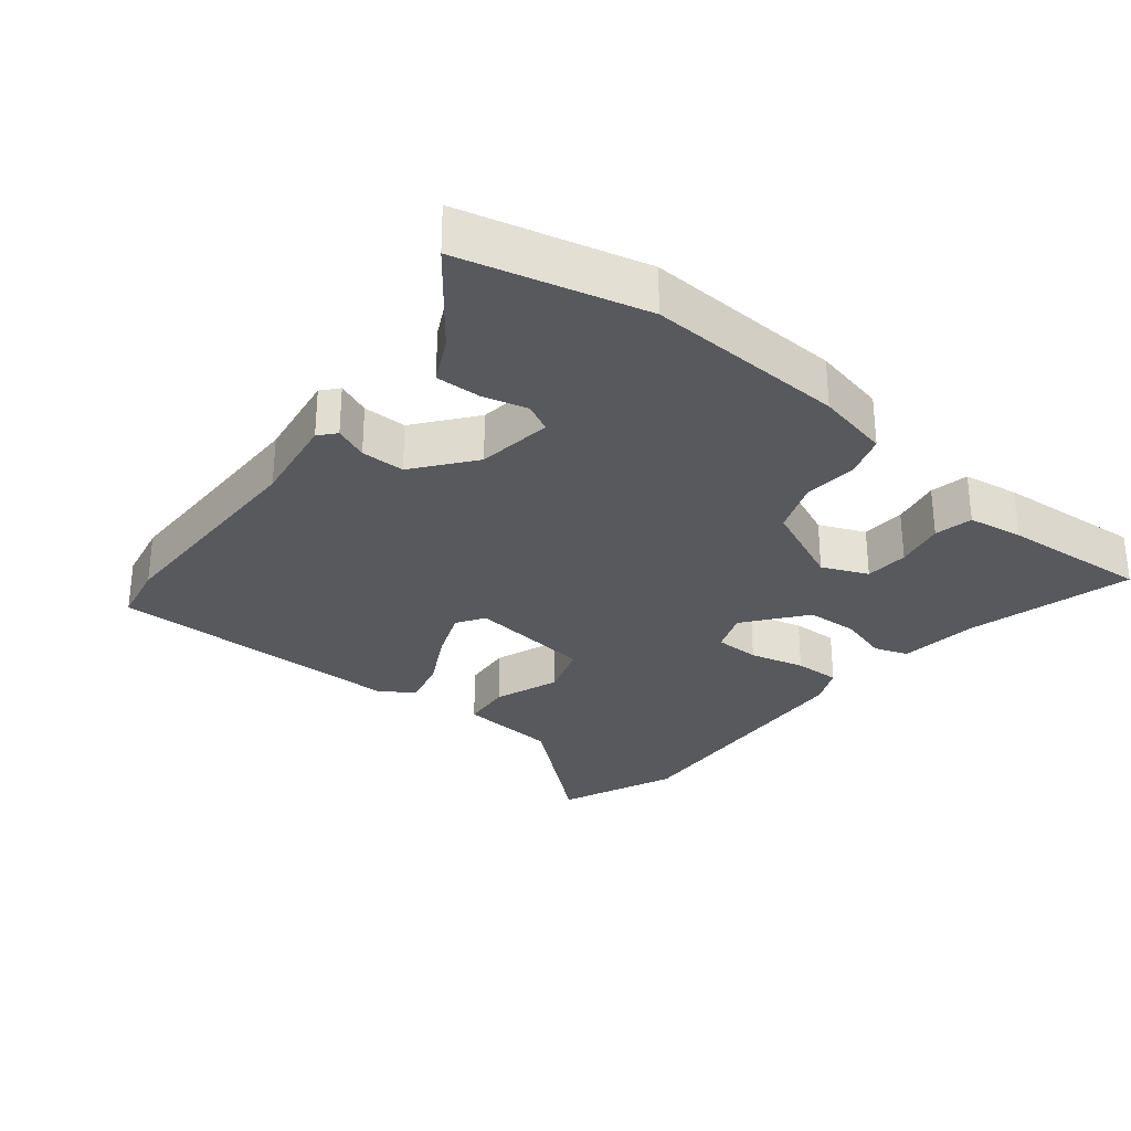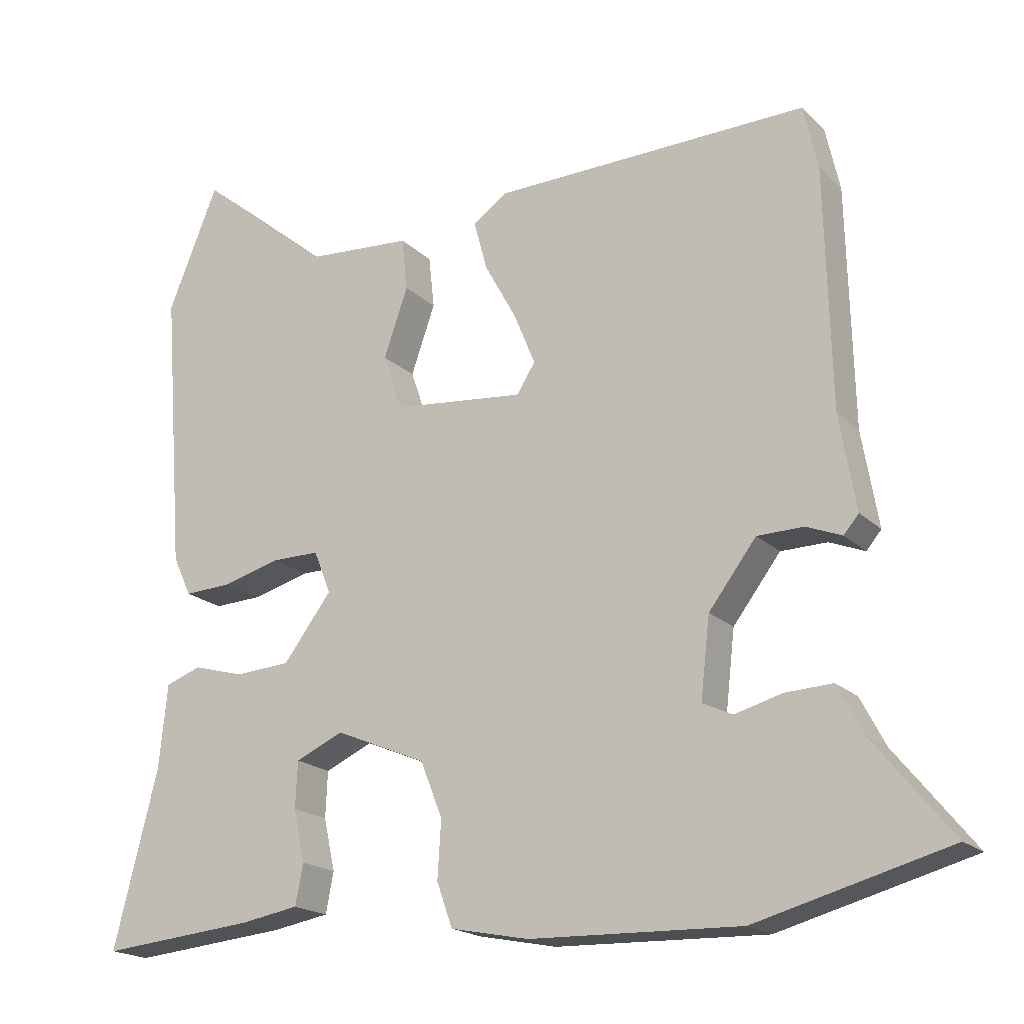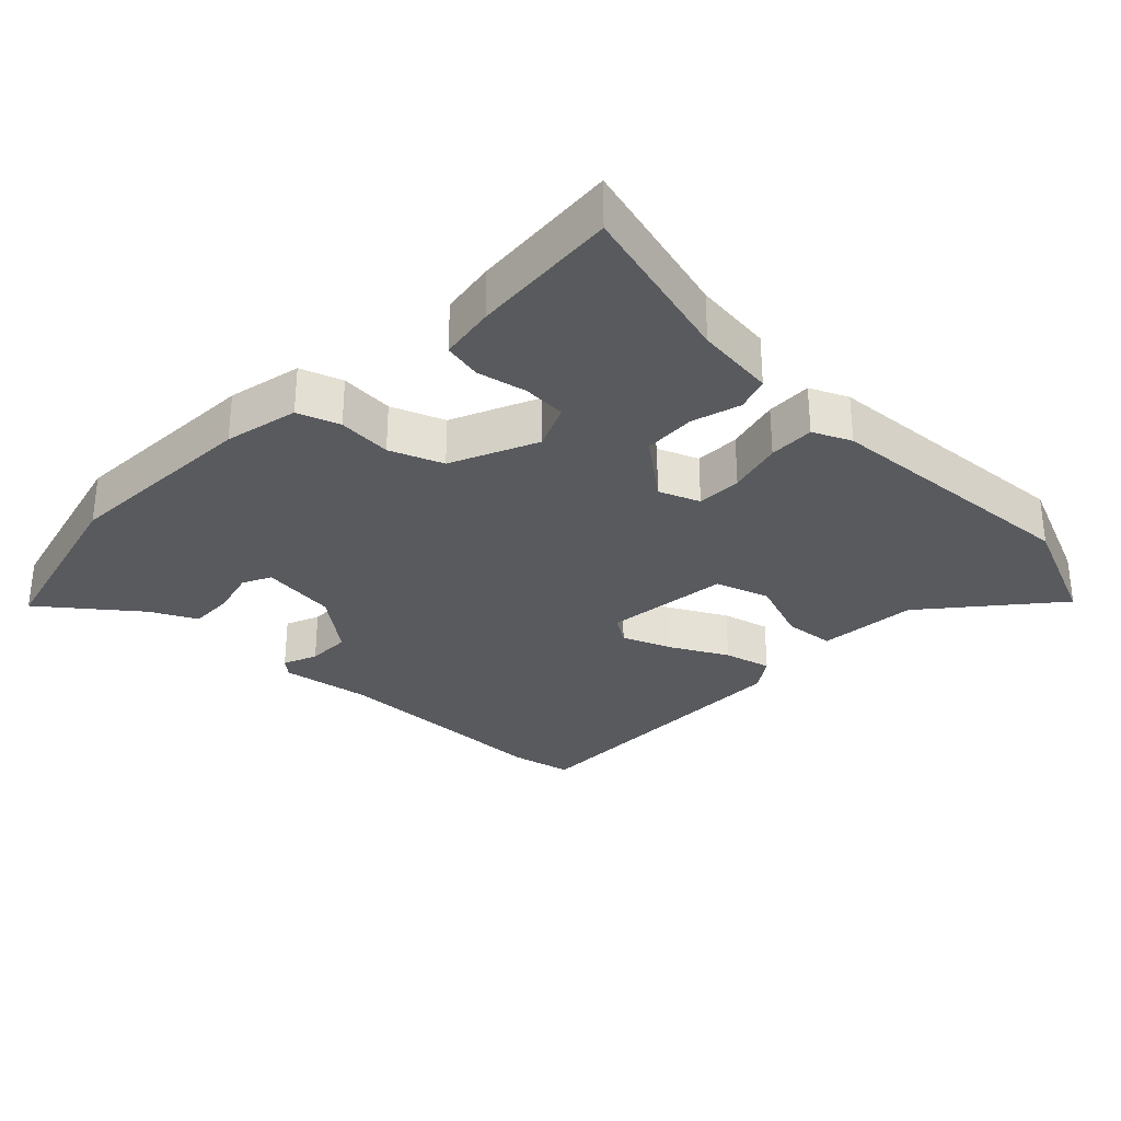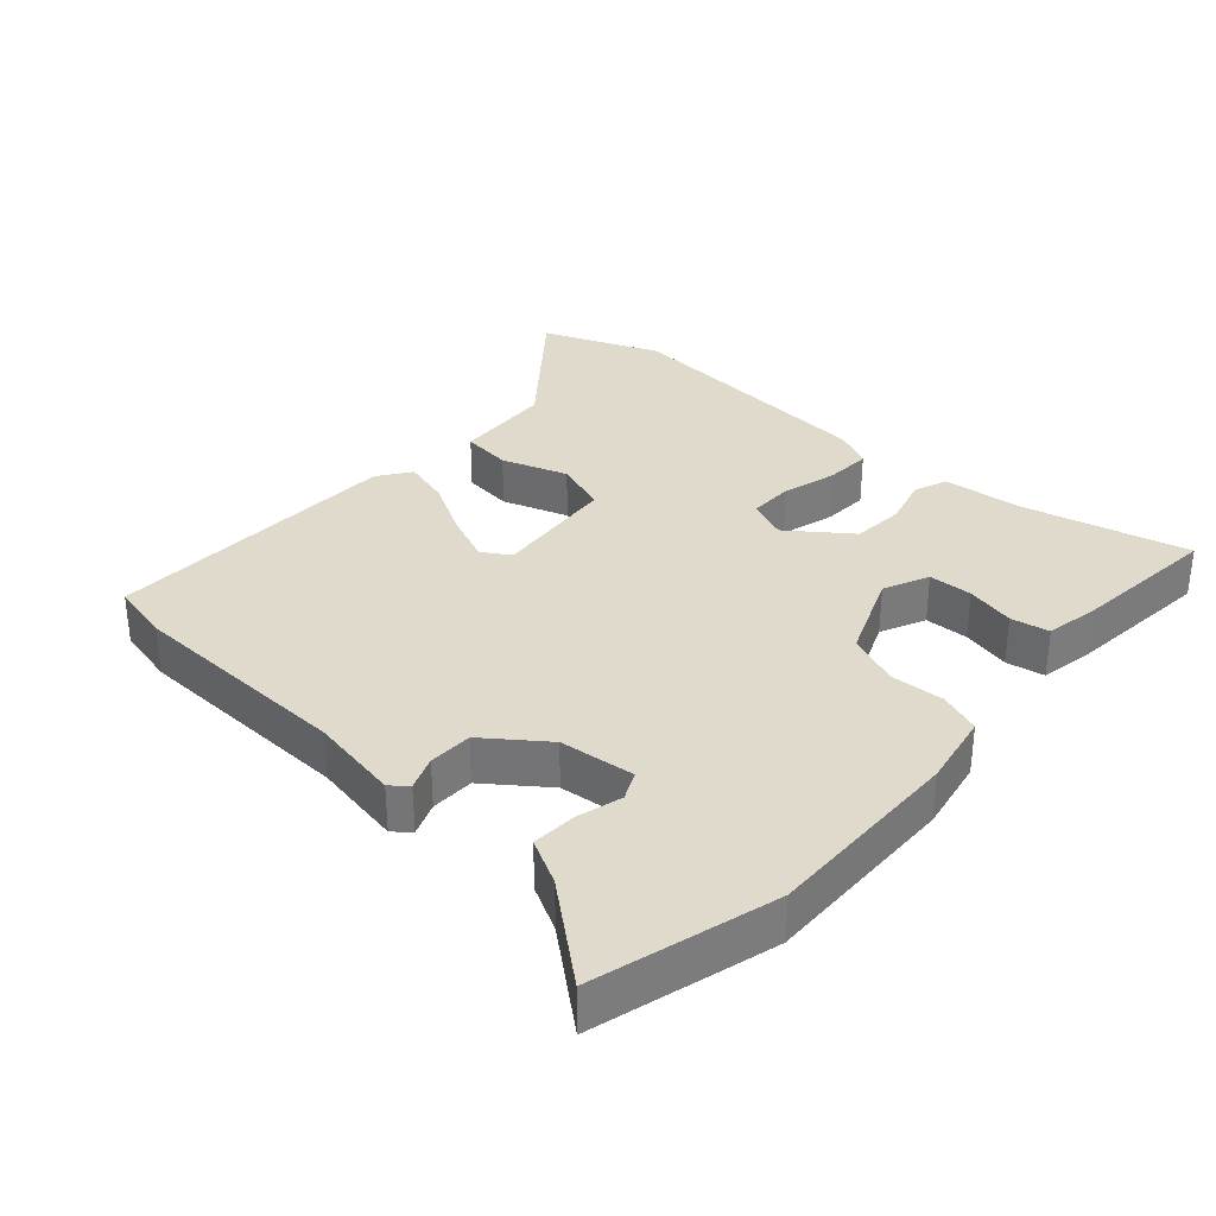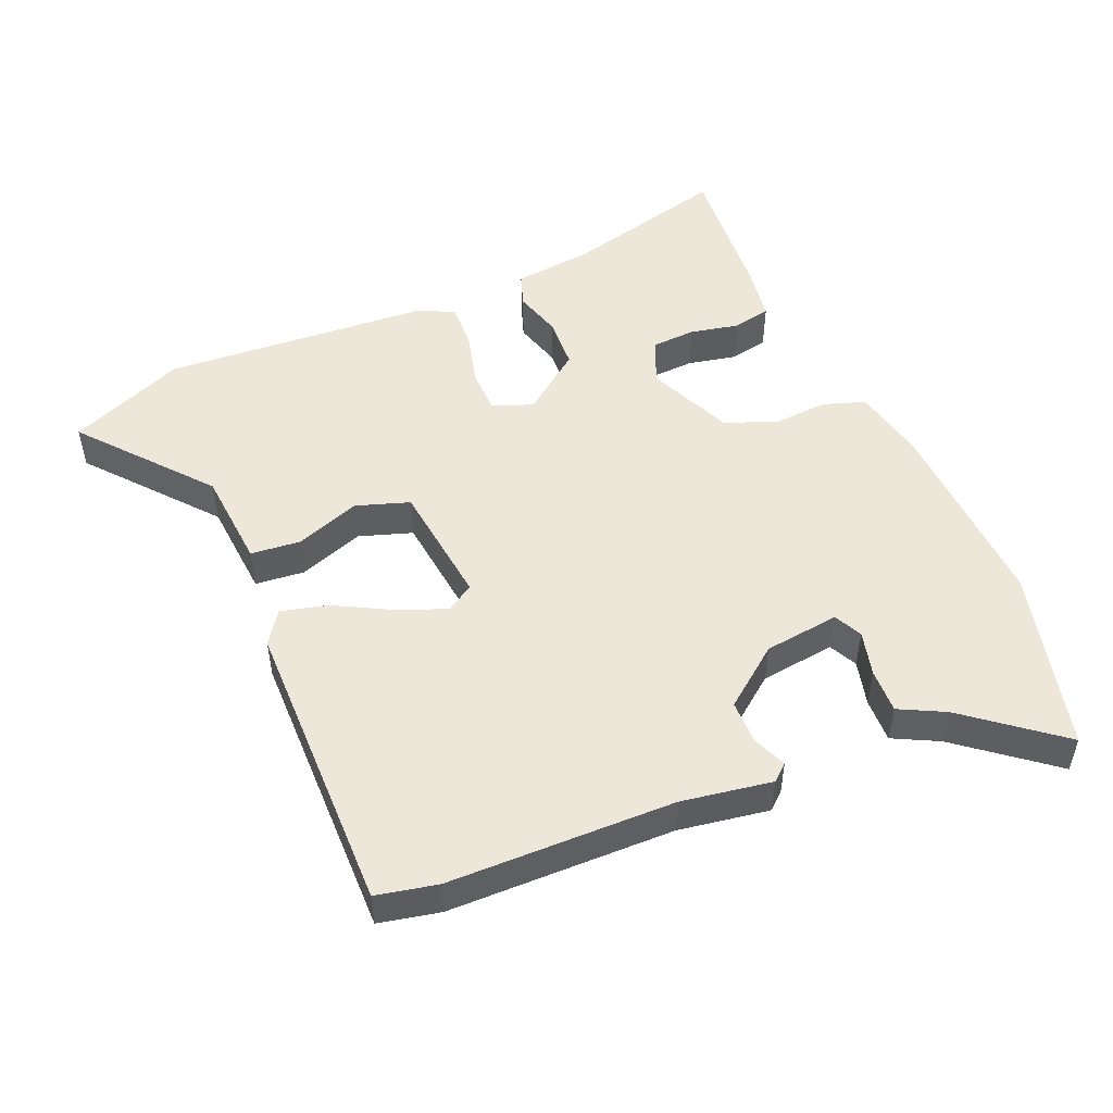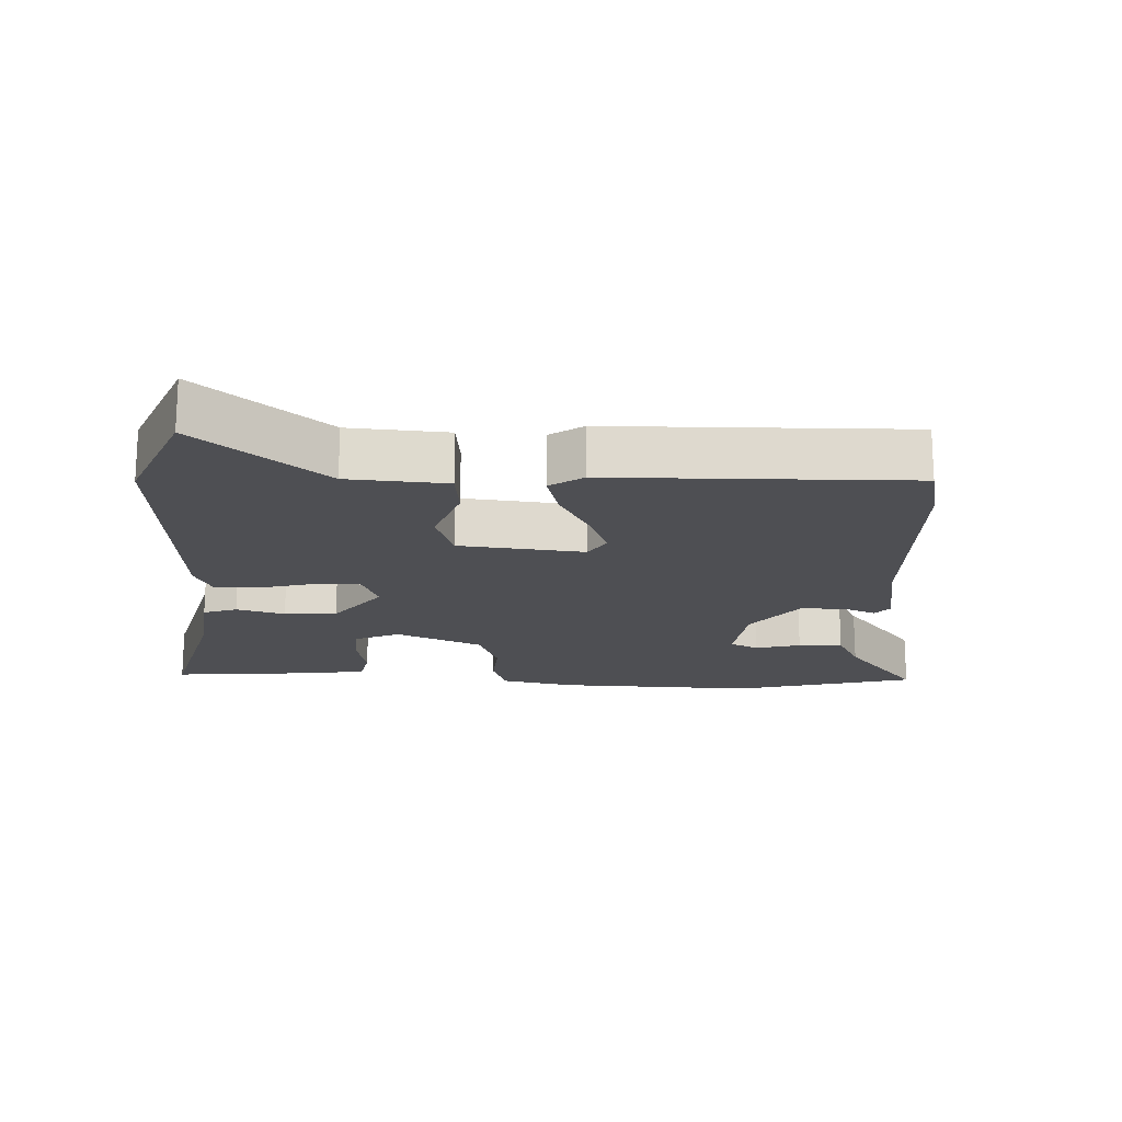
<metadata>
{"format":"obj","ext":"obj","renderer":"f3d","projection":"perspective","resolution":1024,"background":"white","views":[{"elev":-29.7,"azim":140.2,"up":"+Y"},{"elev":-19.0,"azim":30.6,"up":"+Z"},{"elev":-30.5,"azim":-134.8,"up":"+Y"},{"elev":33.1,"azim":132.3,"up":"+Y"},{"elev":50.2,"azim":66.4,"up":"+Y"},{"elev":-18.1,"azim":-2.8,"up":"+Y"}]}
</metadata>
<code>
v -0.564 0.07 -0.485
v -0.502 0.07 -0.239
v -0.49 0.07 -0.121
v -0.44 0.07 -0.103
v -0.368 0.07 -0.123
v -0.29 0.07 -0.118
v -0.222 0.07 -0.028
v -0.246 0.07 0.032
v -0.313 0.07 0.032
v -0.394 0.07 0.01
v -0.462 0.07 0.007
v -0.488 0.07 0.063
v -0.518 0.07 0.457
v -0.447 0.07 0.631
v -0.259 0.07 0.478
v -0.112 0.07 0.468
v -0.104 0.07 0.394
v -0.138 0.07 0.297
v -0.111 0.07 0.218
v 0.074 0.07 0.199
v 0.1 0.07 0.24
v 0.07 0.07 0.313
v 0.025 0.07 0.395
v 0.006 0.07 0.465
v 0.055 0.07 0.499
v 0.498 0.07 0.509
v 0.518 0.07 0.419
v 0.526 0.07 0.084
v 0.549 0.07 -0.05
v 0.528 0.07 -0.075
v 0.478 0.07 -0.055
v 0.413 0.07 -0.056
v 0.346 0.07 -0.144
v 0.333 0.07 -0.256
v 0.375 0.07 -0.276
v 0.442 0.07 -0.258
v 0.508 0.07 -0.255
v 0.543 0.07 -0.322
v 0.654 0.07 -0.459
v 0.384 0.07 -0.531
v 0.088 0.07 -0.522
v -0.022 0.07 -0.5
v -0.044 0.07 -0.438
v -0.039 0.07 -0.358
v -0.07 0.07 -0.28
v -0.198 0.07 -0.226
v -0.265 0.07 -0.256
v -0.268 0.07 -0.321
v -0.252 0.07 -0.394
v -0.263 0.07 -0.451
v -0.345 0.07 -0.465
v -0.564 0 -0.485
v -0.502 0 -0.239
v -0.49 0 -0.121
v -0.44 0 -0.103
v -0.368 0 -0.123
v -0.29 0 -0.118
v -0.222 0 -0.028
v -0.246 0 0.032
v -0.313 0 0.032
v -0.394 0 0.01
v -0.462 0 0.007
v -0.488 0 0.063
v -0.518 0 0.457
v -0.447 0 0.631
v -0.259 0 0.478
v -0.112 0 0.468
v -0.104 0 0.394
v -0.138 0 0.297
v -0.111 0 0.218
v 0.074 0 0.199
v 0.1 0 0.24
v 0.07 0 0.313
v 0.025 0 0.395
v 0.006 0 0.465
v 0.055 0 0.499
v 0.498 0 0.509
v 0.518 0 0.419
v 0.526 0 0.084
v 0.549 0 -0.05
v 0.528 0 -0.075
v 0.478 0 -0.055
v 0.413 0 -0.056
v 0.346 0 -0.144
v 0.333 0 -0.256
v 0.375 0 -0.276
v 0.442 0 -0.258
v 0.508 0 -0.255
v 0.543 0 -0.322
v 0.654 0 -0.459
v 0.384 0 -0.531
v 0.088 0 -0.522
v -0.022 0 -0.5
v -0.044 0 -0.438
v -0.039 0 -0.358
v -0.07 0 -0.28
v -0.198 0 -0.226
v -0.265 0 -0.256
v -0.268 0 -0.321
v -0.252 0 -0.394
v -0.263 0 -0.451
v -0.345 0 -0.465
f 51 1 2
f 50 51 2
f 49 50 2
f 48 49 2
f 3 4 5
f 2 3 5
f 48 2 5
f 47 48 5
f 46 47 5 6
f 45 46 6 7
f 42 43 44
f 41 42 44
f 40 41 44
f 39 40 44
f 38 39 44
f 38 44 45
f 35 36 37 38
f 35 38 45
f 34 35 45 7
f 28 29 30 31
f 28 31 32
f 27 28 32
f 26 27 32
f 25 26 32
f 24 25 32
f 23 24 32
f 22 23 32
f 21 22 32 33
f 15 16 17 18
f 15 18 19
f 14 15 19
f 13 14 19
f 12 13 19
f 11 12 19
f 10 11 19
f 9 10 19
f 8 9 19 20
f 34 7 8 20
f 20 21 33 34
f 53 52 102
f 53 102 101
f 53 101 100
f 53 100 99
f 56 55 54
f 56 54 53
f 56 53 99
f 56 99 98
f 57 56 98 97
f 58 57 97 96
f 95 94 93
f 95 93 92
f 95 92 91
f 95 91 90
f 95 90 89
f 96 95 89
f 89 88 87 86
f 96 89 86
f 58 96 86 85
f 82 81 80 79
f 83 82 79
f 83 79 78
f 83 78 77
f 83 77 76
f 83 76 75
f 83 75 74
f 83 74 73
f 84 83 73 72
f 69 68 67 66
f 70 69 66
f 70 66 65
f 70 65 64
f 70 64 63
f 70 63 62
f 70 62 61
f 70 61 60
f 71 70 60 59
f 71 59 58 85
f 85 84 72 71
f 1 52 53 2
f 2 53 54 3
f 3 54 55 4
f 4 55 56 5
f 5 56 57 6
f 6 57 58 7
f 7 58 59 8
f 8 59 60 9
f 9 60 61 10
f 10 61 62 11
f 11 62 63 12
f 12 63 64 13
f 13 64 65 14
f 14 65 66 15
f 15 66 67 16
f 16 67 68 17
f 17 68 69 18
f 18 69 70 19
f 19 70 71 20
f 20 71 72 21
f 21 72 73 22
f 22 73 74 23
f 23 74 75 24
f 24 75 76 25
f 25 76 77 26
f 26 77 78 27
f 27 78 79 28
f 28 79 80 29
f 29 80 81 30
f 30 81 82 31
f 31 82 83 32
f 32 83 84 33
f 33 84 85 34
f 34 85 86 35
f 35 86 87 36
f 36 87 88 37
f 37 88 89 38
f 38 89 90 39
f 39 90 91 40
f 40 91 92 41
f 41 92 93 42
f 42 93 94 43
f 43 94 95 44
f 44 95 96 45
f 45 96 97 46
f 46 97 98 47
f 47 98 99 48
f 48 99 100 49
f 49 100 101 50
f 50 101 102 51
f 51 102 52 1

</code>
